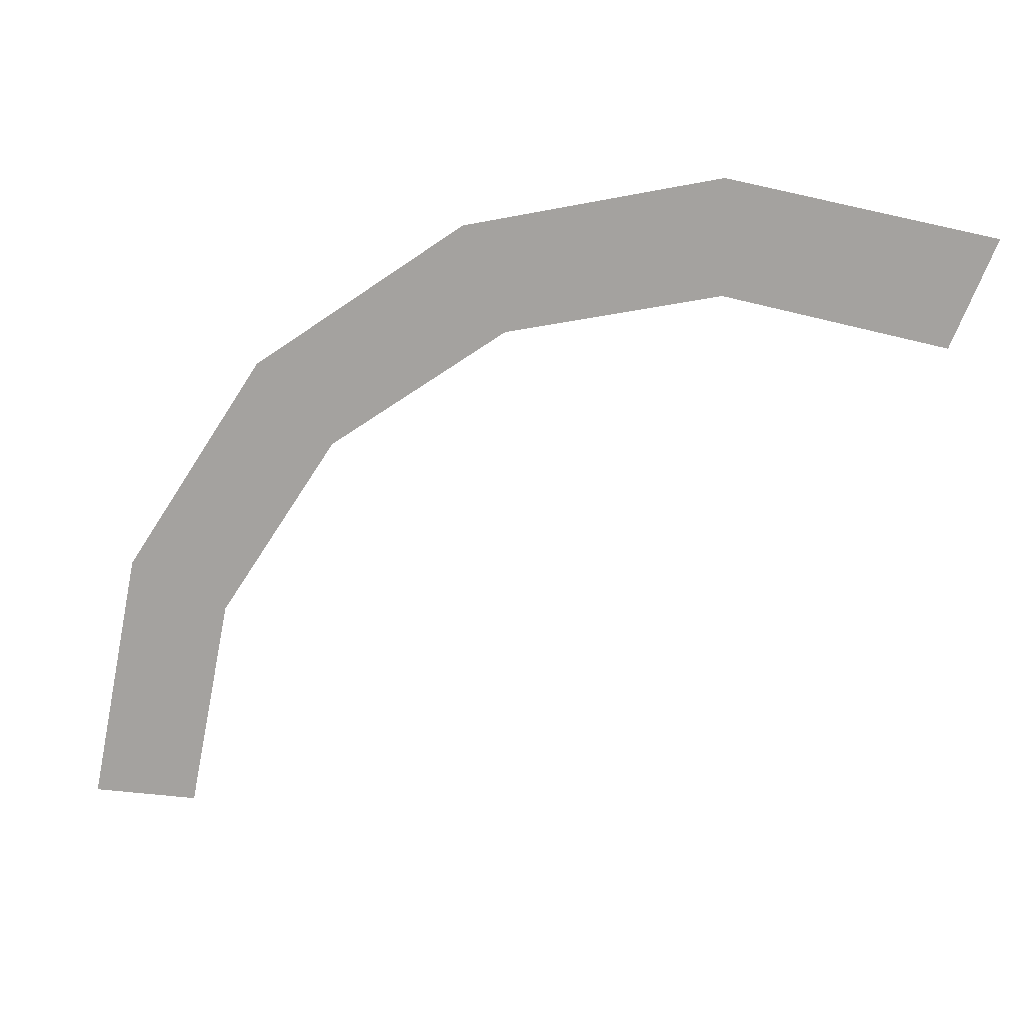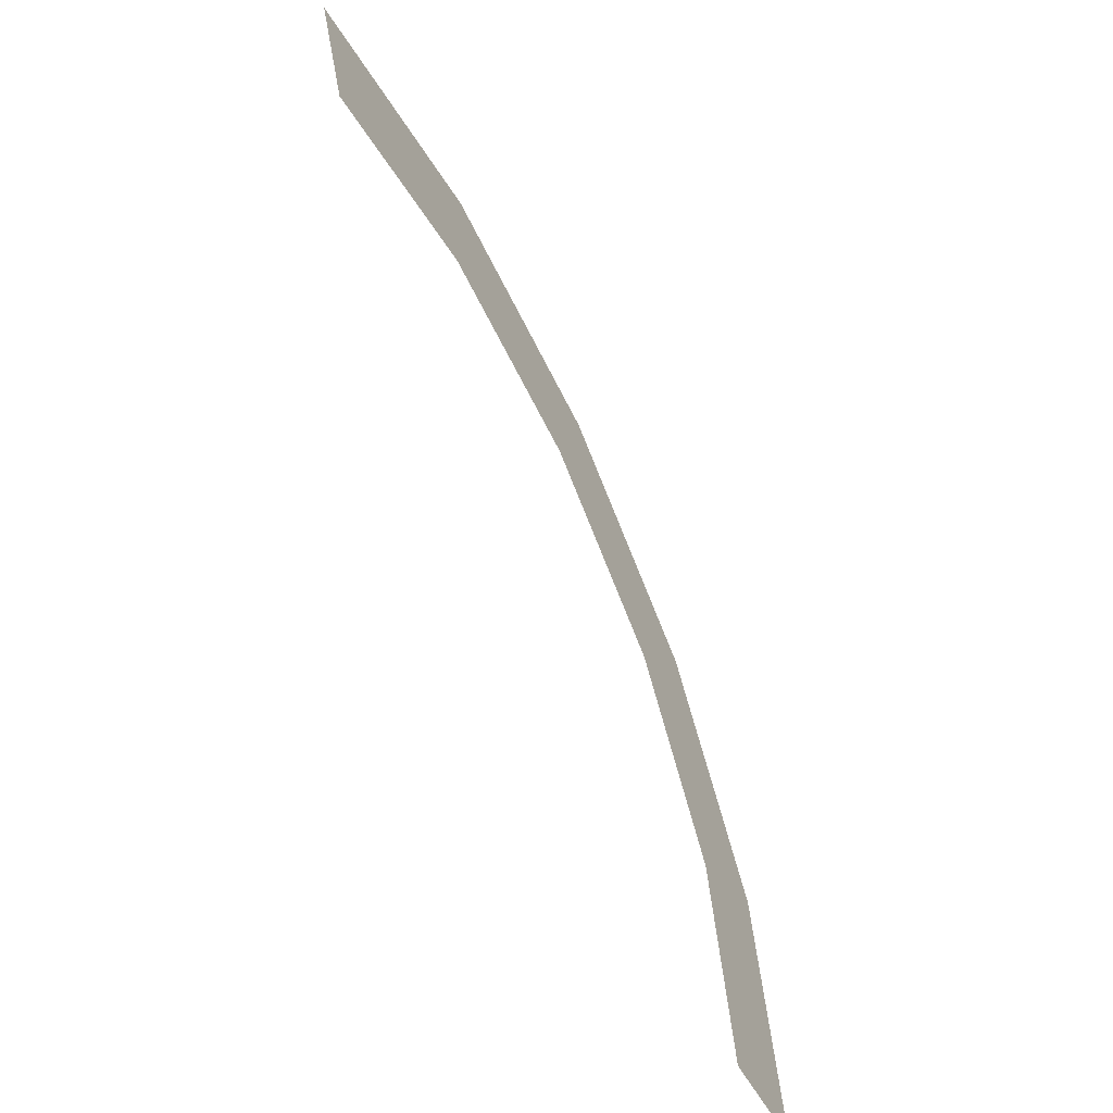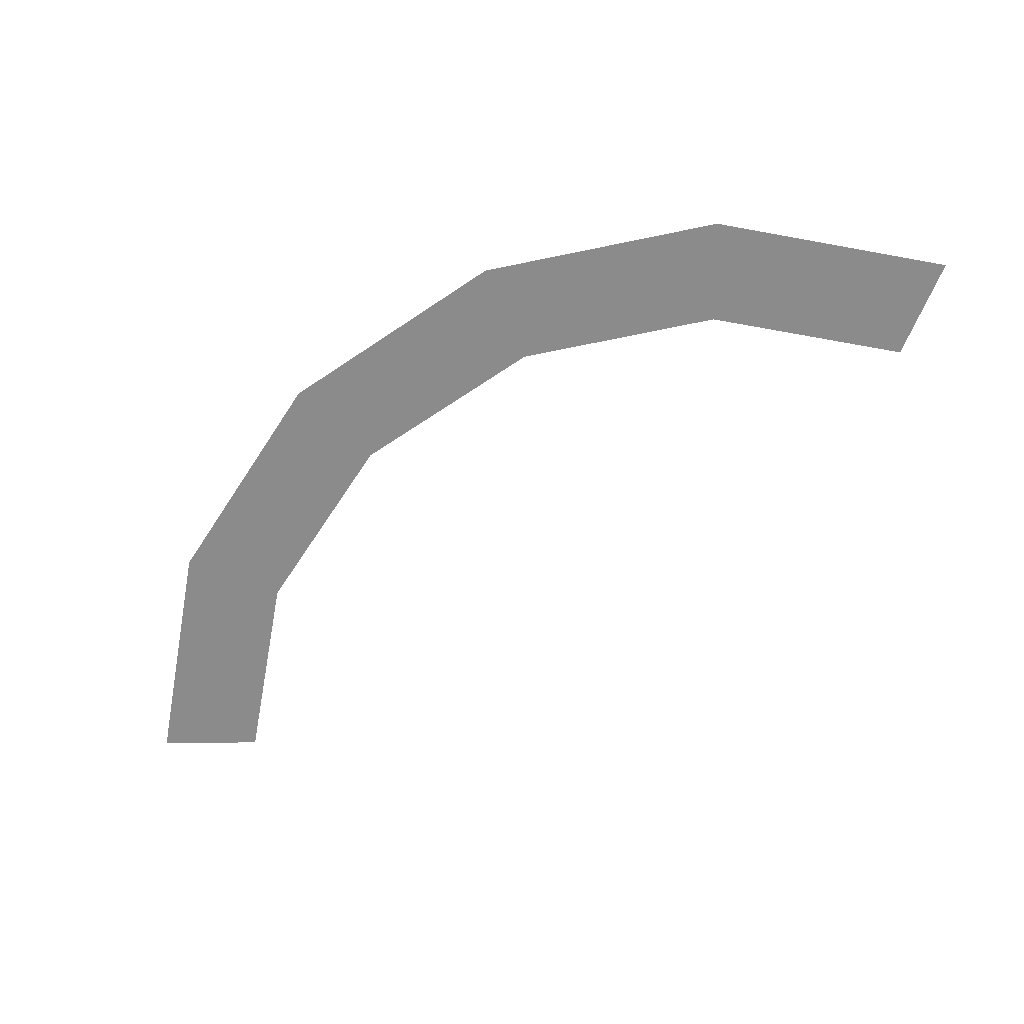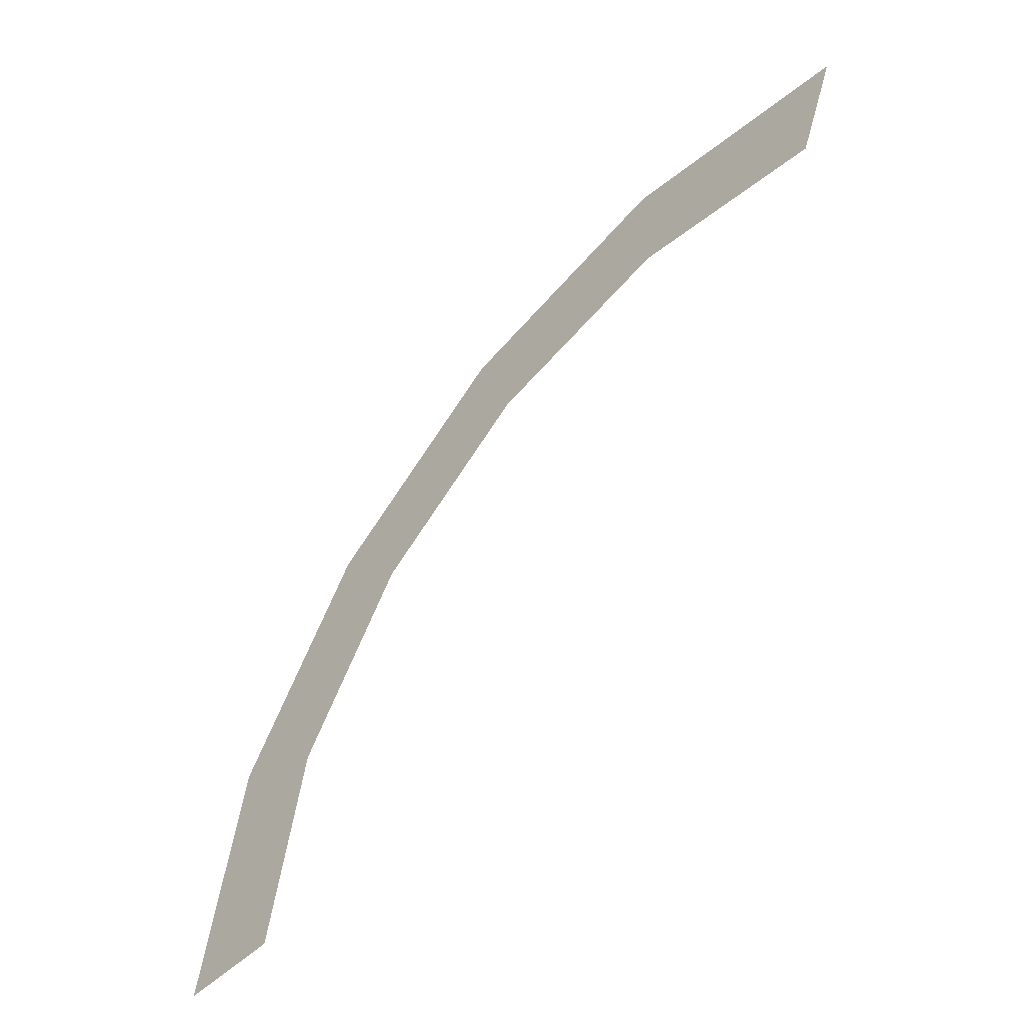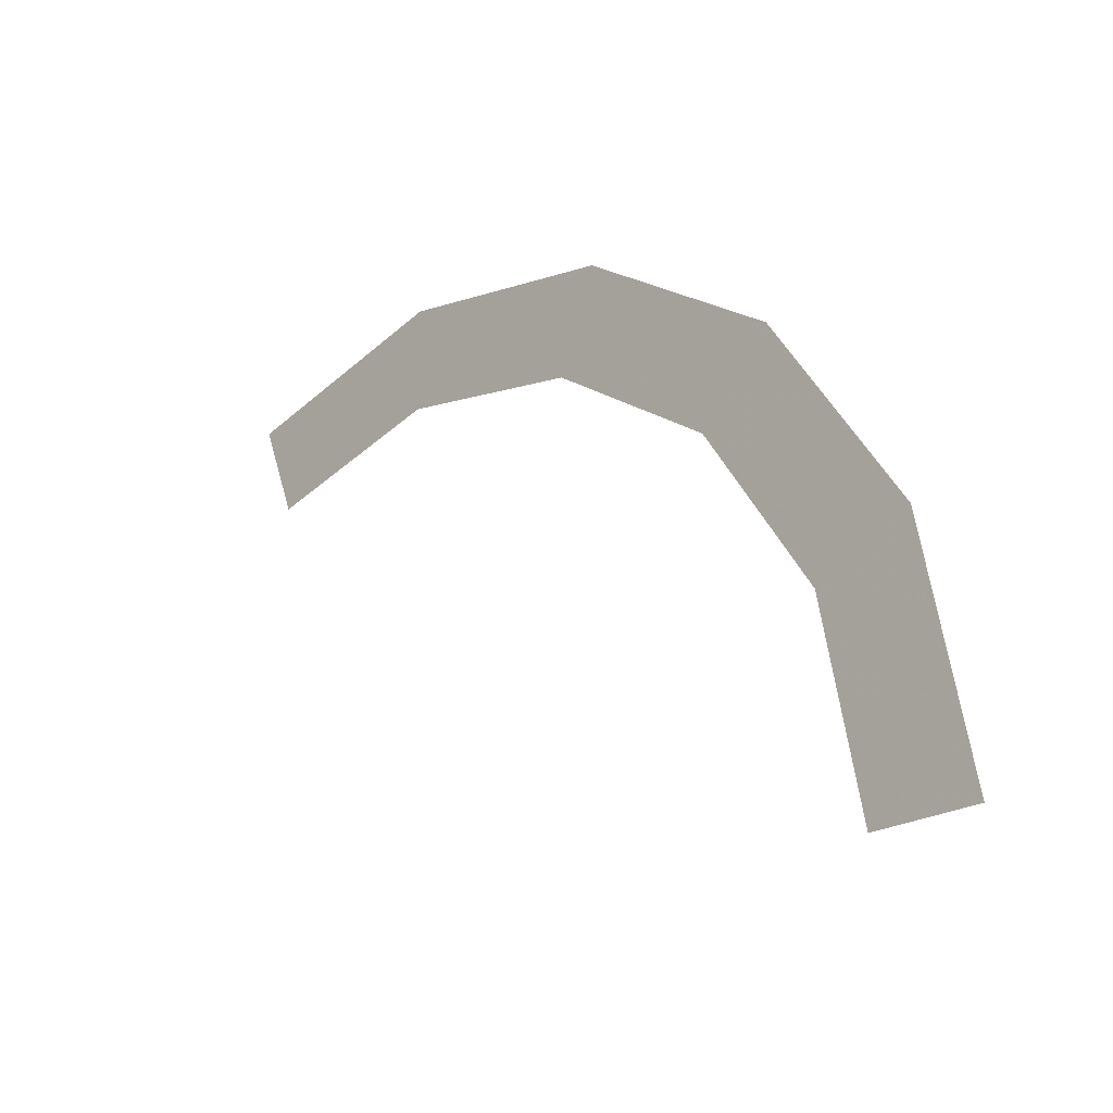
<metadata>
{"format":"obj","ext":"obj","renderer":"f3d","projection":"perspective","resolution":1024,"background":"white","views":[{"elev":13.1,"azim":-165.7,"up":"+Z"},{"elev":-53.2,"azim":-62.8,"up":"+Z"},{"elev":-64.0,"azim":68.2,"up":"+Y"},{"elev":-49.1,"azim":-132.6,"up":"+Z"},{"elev":-22.3,"azim":47.2,"up":"+Z"}]}
</metadata>
<code>
v 0.25 0 0
v 0.3 0 0
v 0.2772 0 0.1148
v 0.231 0 0.09567
v 0.231 0 0.09567
v 0.2772 0 0.1148
v 0.2121 0 0.2121
v 0.1768 0 0.1768
v 0.1768 0 0.1768
v 0.2121 0 0.2121
v 0.1148 0 0.2772
v 0.09567 0 0.231
v 0.09567 0 0.231
v 0.1148 0 0.2772
v 0 0 0.3
v 0 0 0.25
v 0 0 0.25
v 0 0 0.3
v -0.1148 0 0.2772
v -0.09567 0 0.231
g mesh3621
f 1 2 3
f 3 4 1
f 5 6 7
f 7 8 5
f 9 10 11
f 11 12 9
f 13 14 15
f 15 16 13
f 17 18 19
f 19 20 17

</code>
